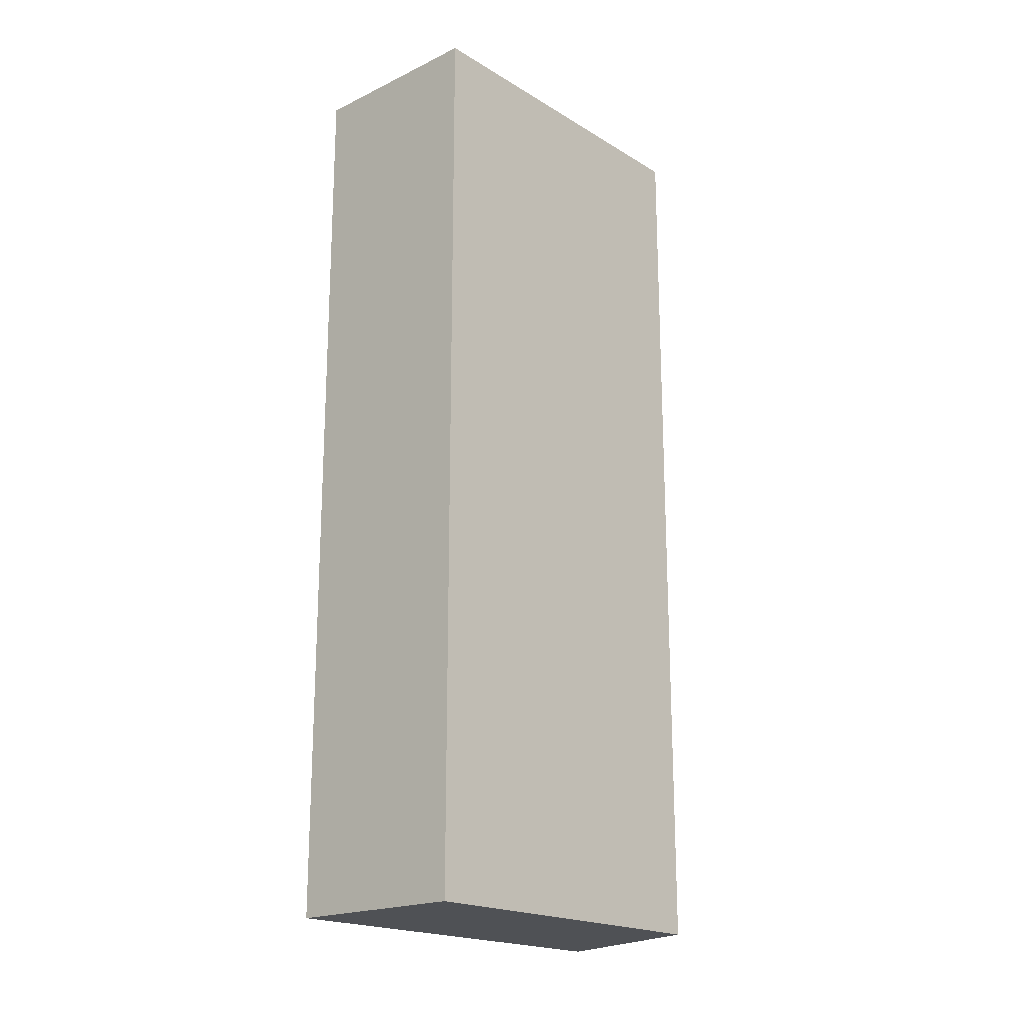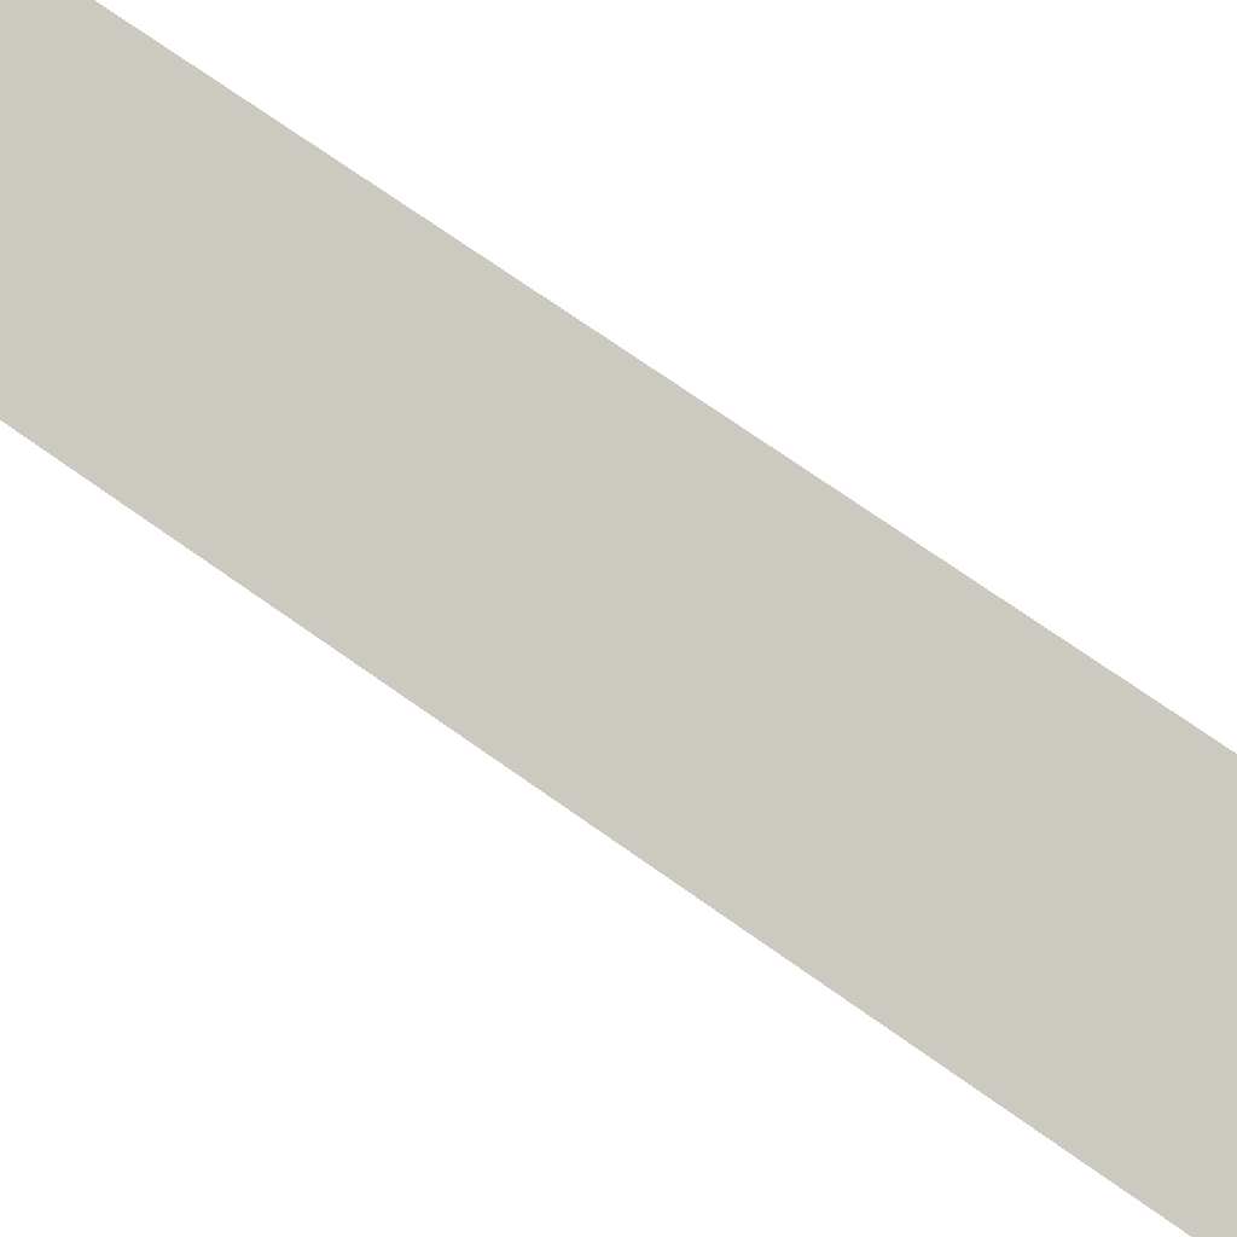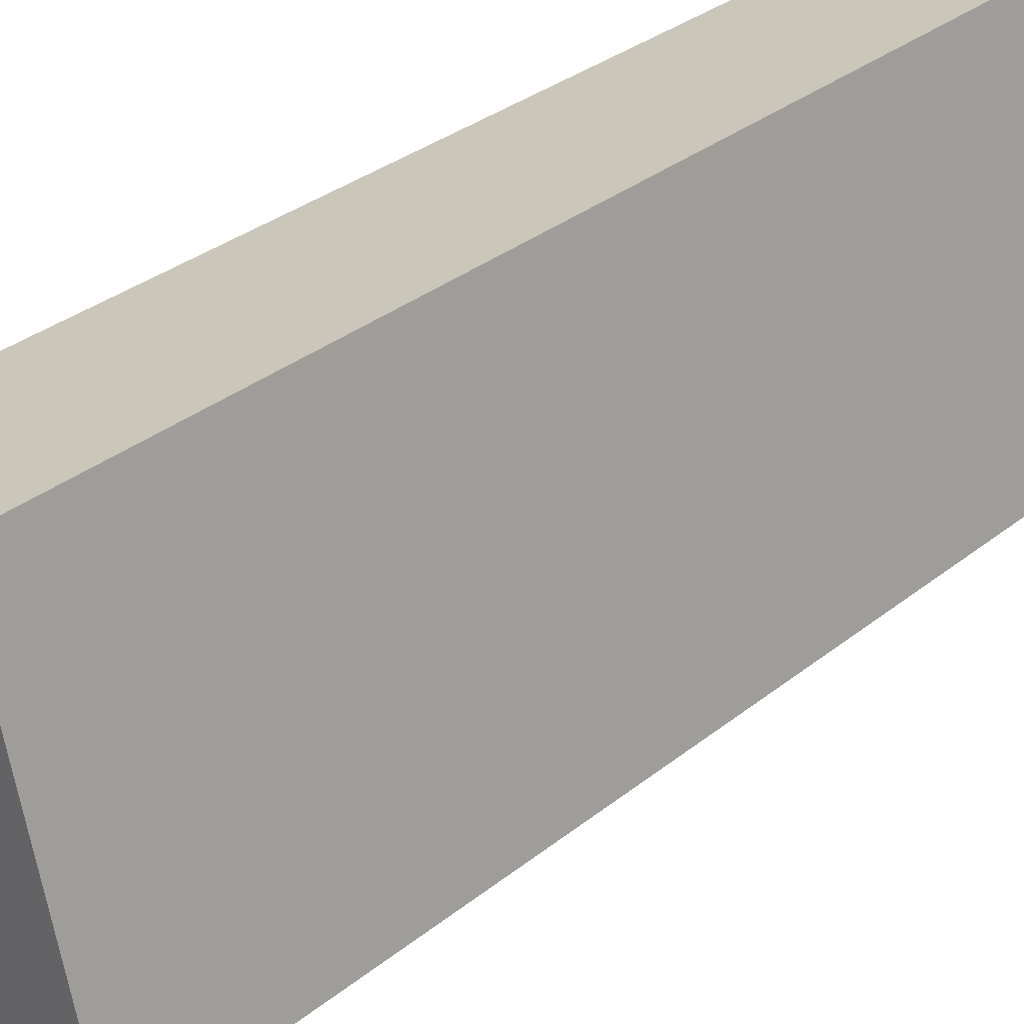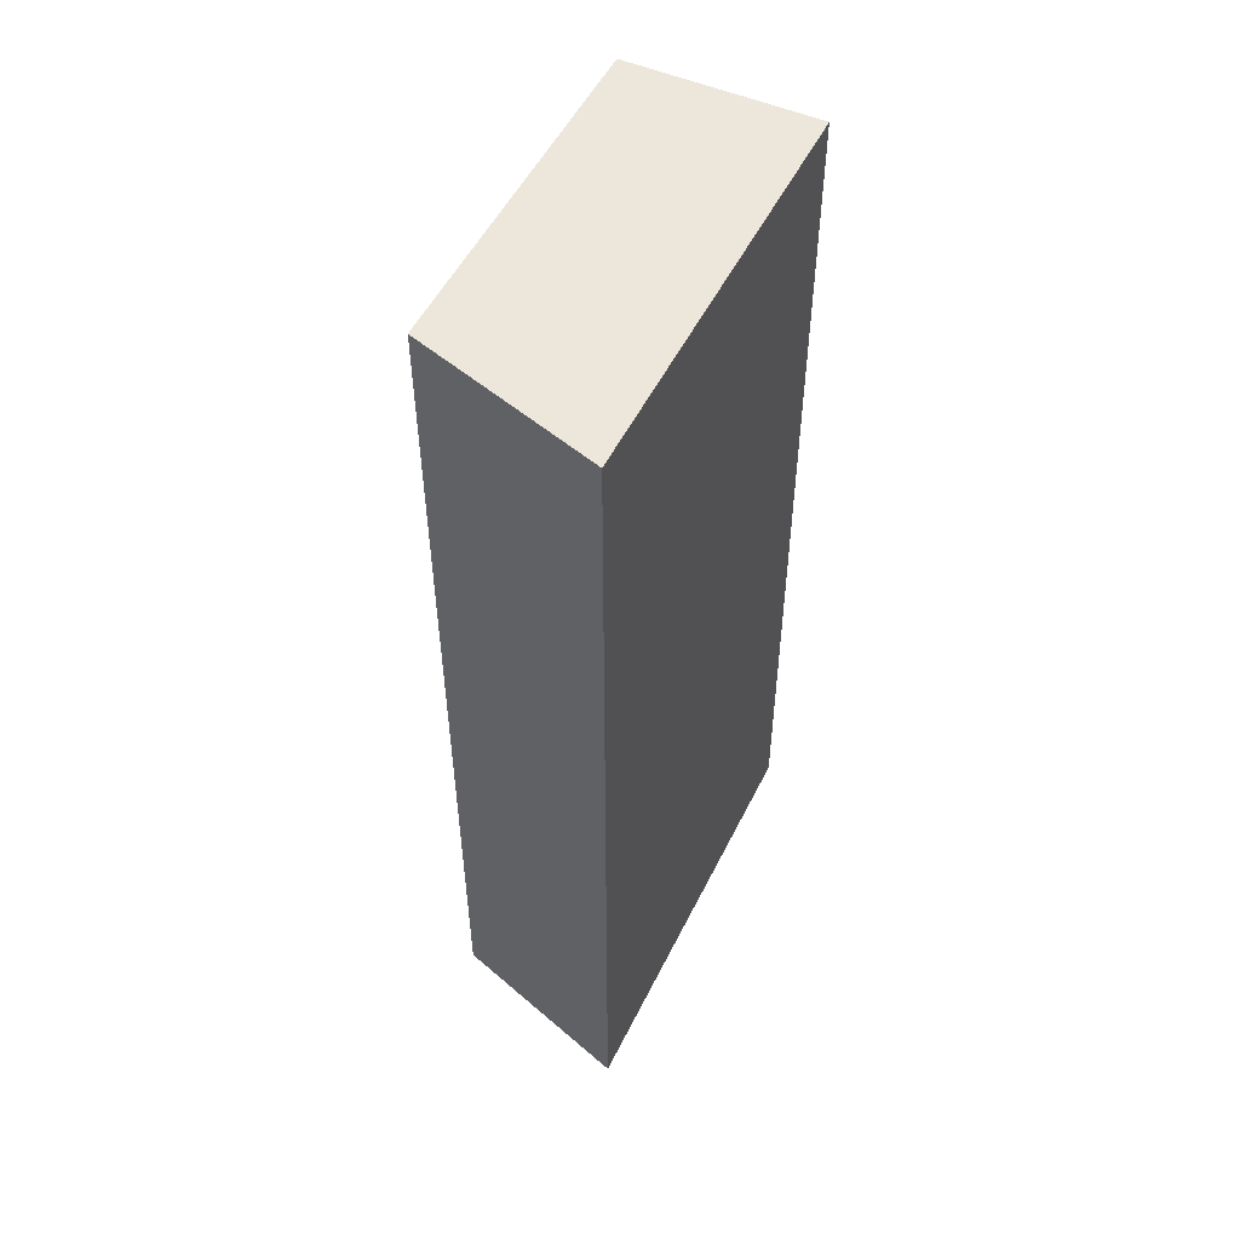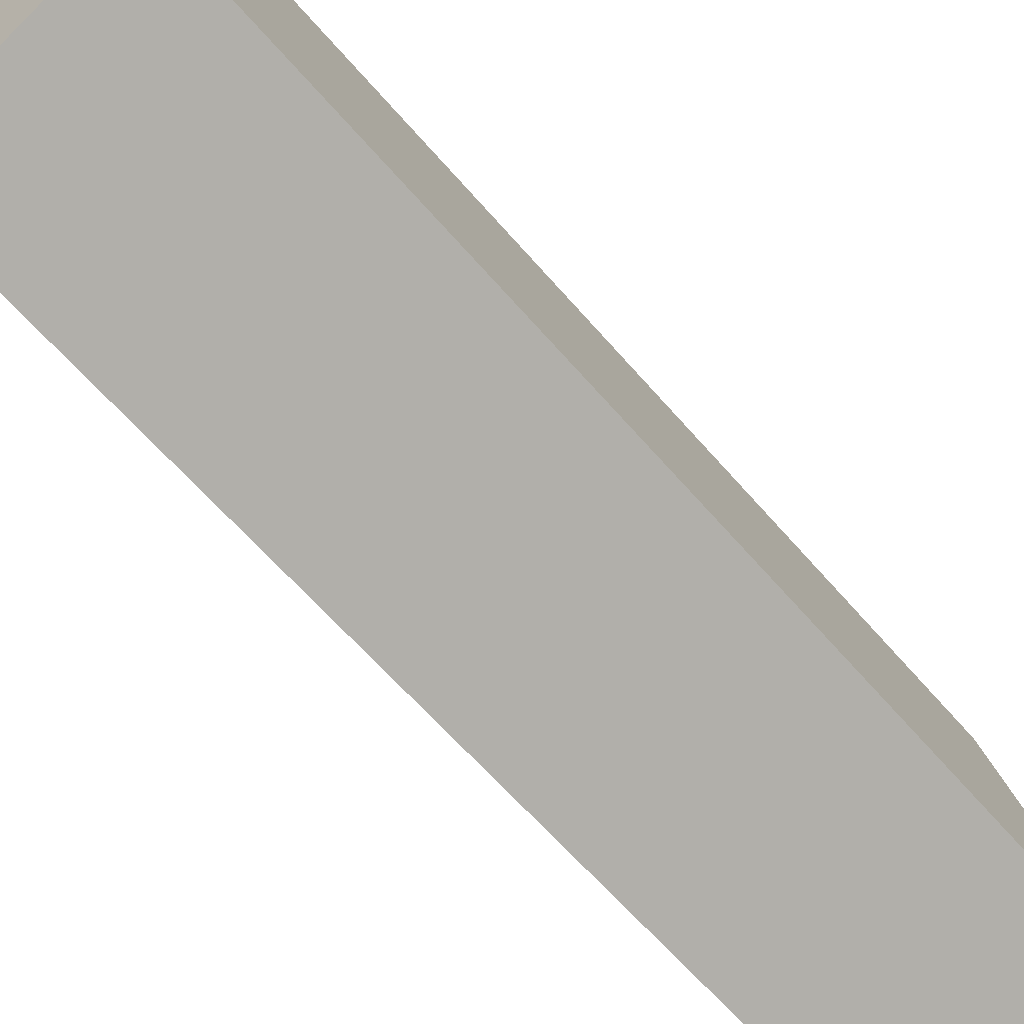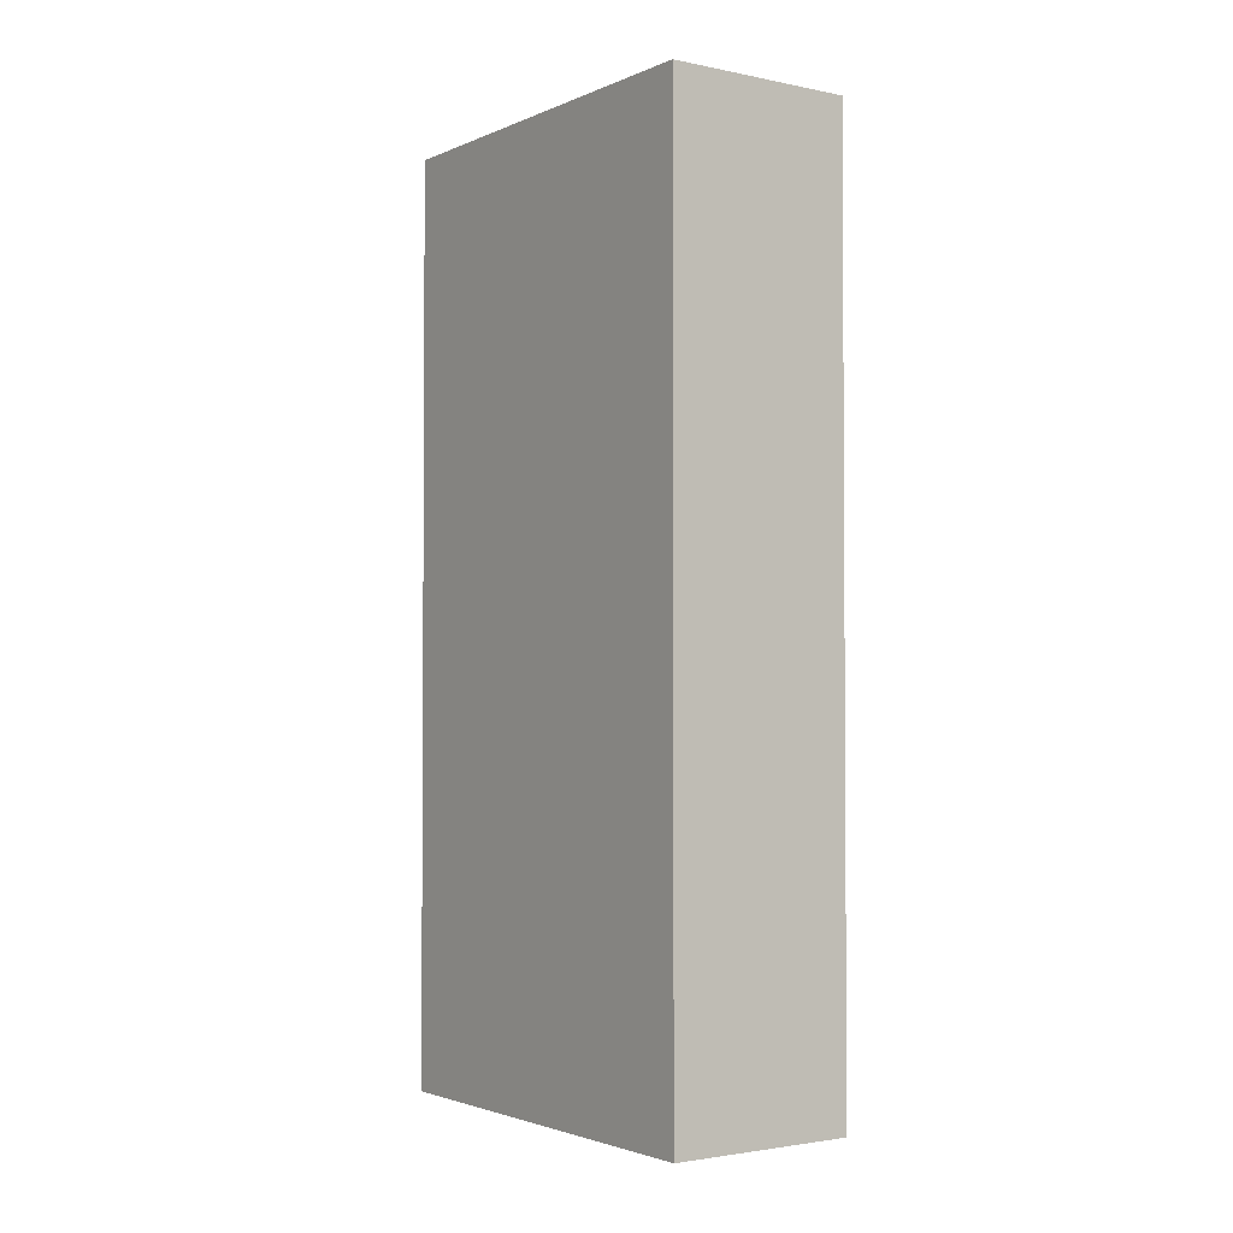
<metadata>
{"format":"obj","ext":"obj","renderer":"f3d","projection":"perspective","resolution":1024,"background":"white","views":[{"elev":-19.6,"azim":28.6,"up":"+Y"},{"elev":72.8,"azim":-54.8,"up":"+Z"},{"elev":32.6,"azim":42.2,"up":"+Z"},{"elev":51.9,"azim":-167.8,"up":"+Y"},{"elev":-59.6,"azim":39.8,"up":"+Z"},{"elev":-2.4,"azim":-48.6,"up":"+Y"}]}
</metadata>
<code>
v  0 8.39 5.137e-16
v  2.431 8.39 -2.774
v  0.892 8.39 -3.683
v  1.68 8.39 0.391
v  0.892 2.255e-16 -3.683
v  0 0 0
v  1.68 -2.394e-17 0.391
v  2.431 1.699e-16 -2.774
g defaultobject
f 1 2 3
f 2 1 4
f 5 1 3
f 1 5 6
f 6 4 1
f 4 6 7
f 7 2 4
f 2 7 8
f 8 3 2
f 3 8 5
f 8 6 5
f 6 8 7

</code>
